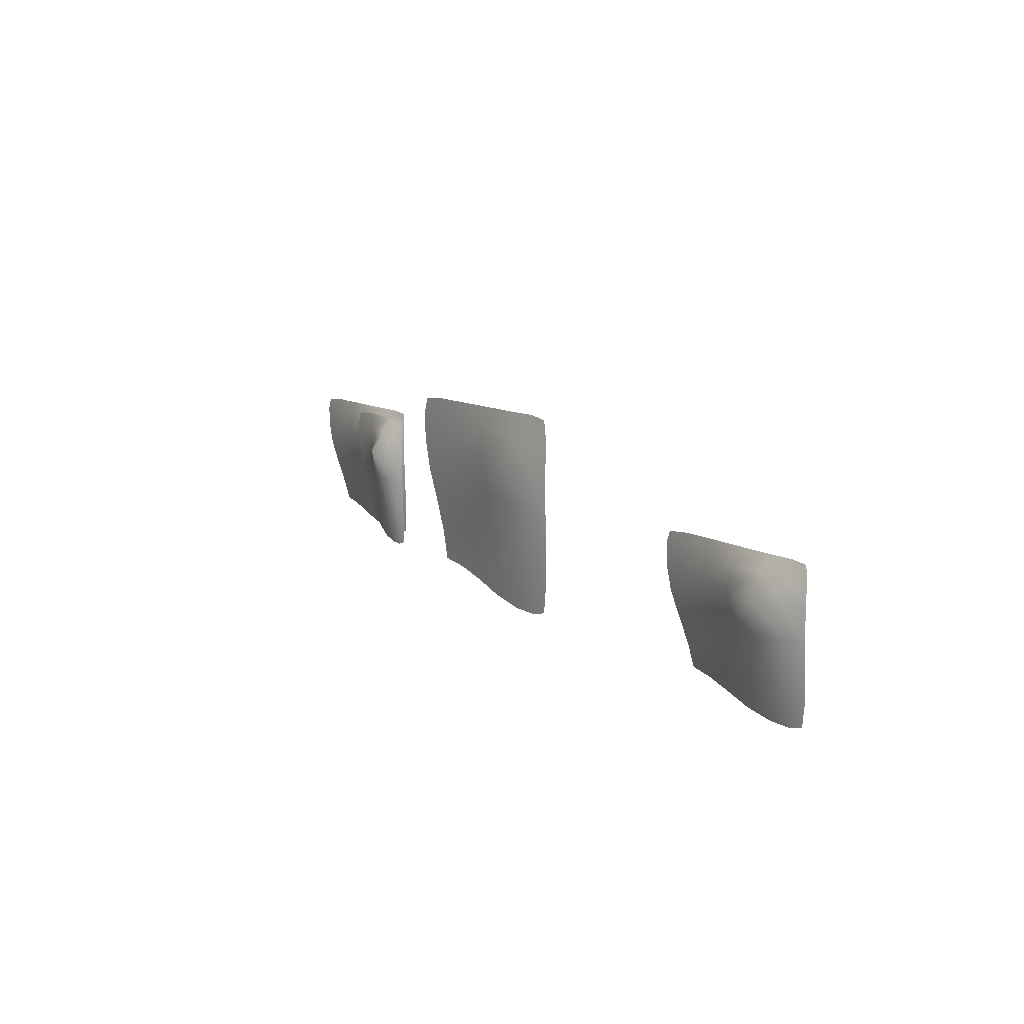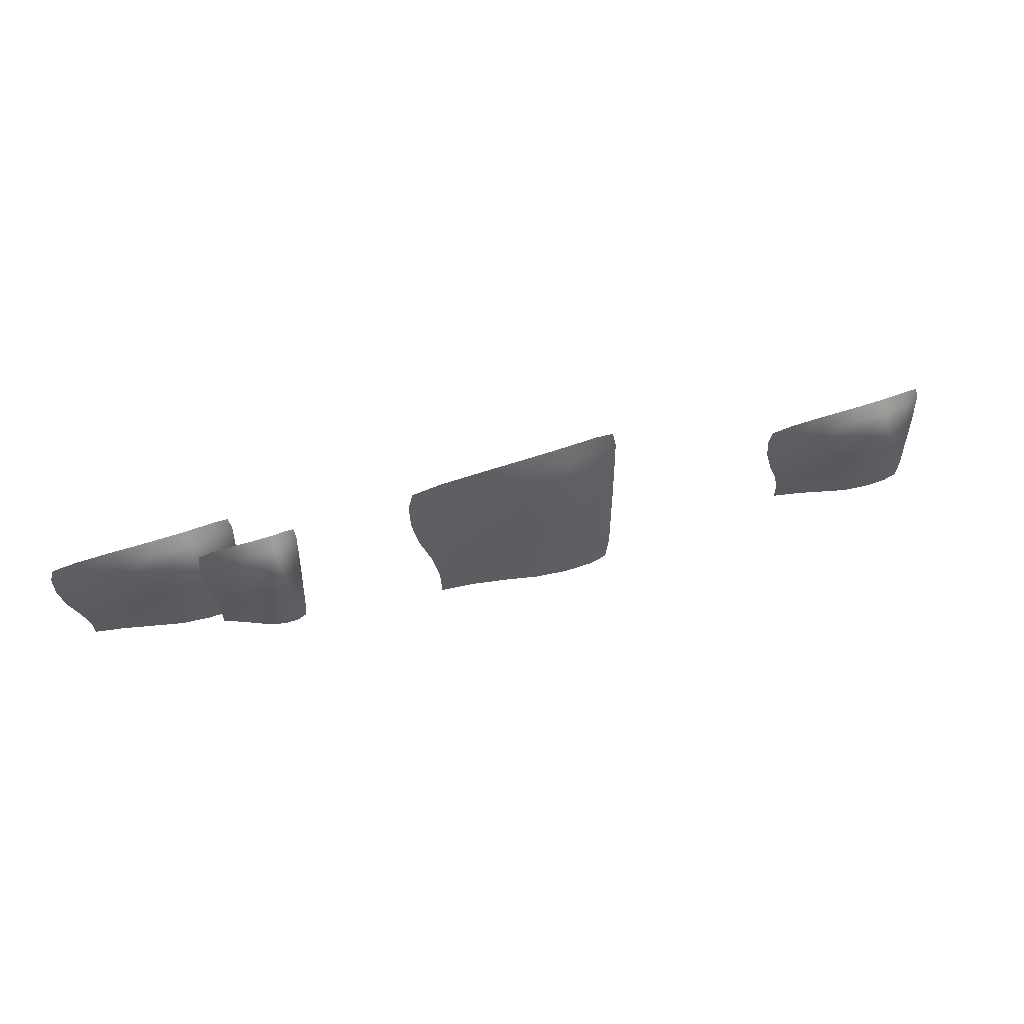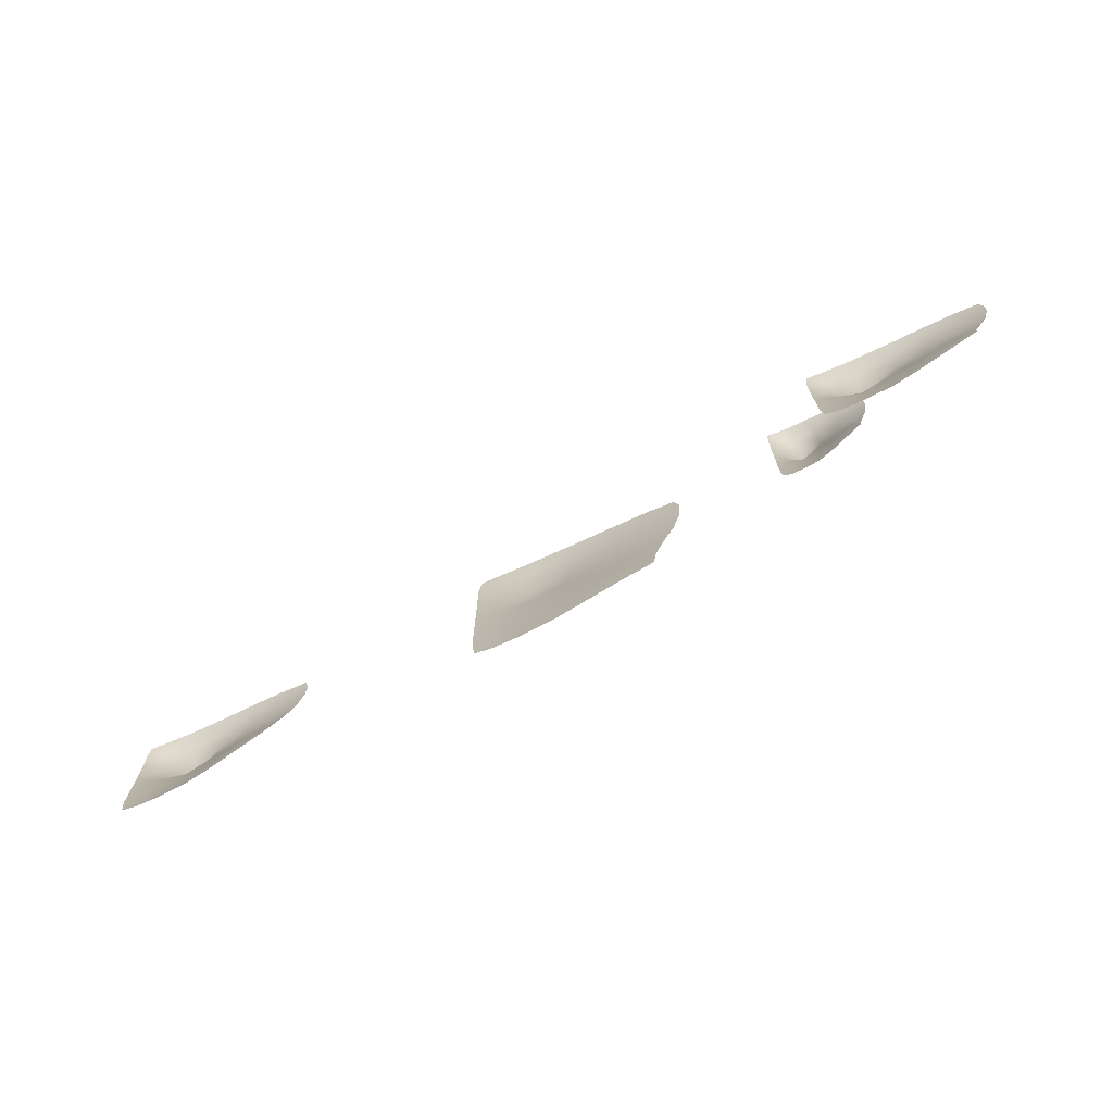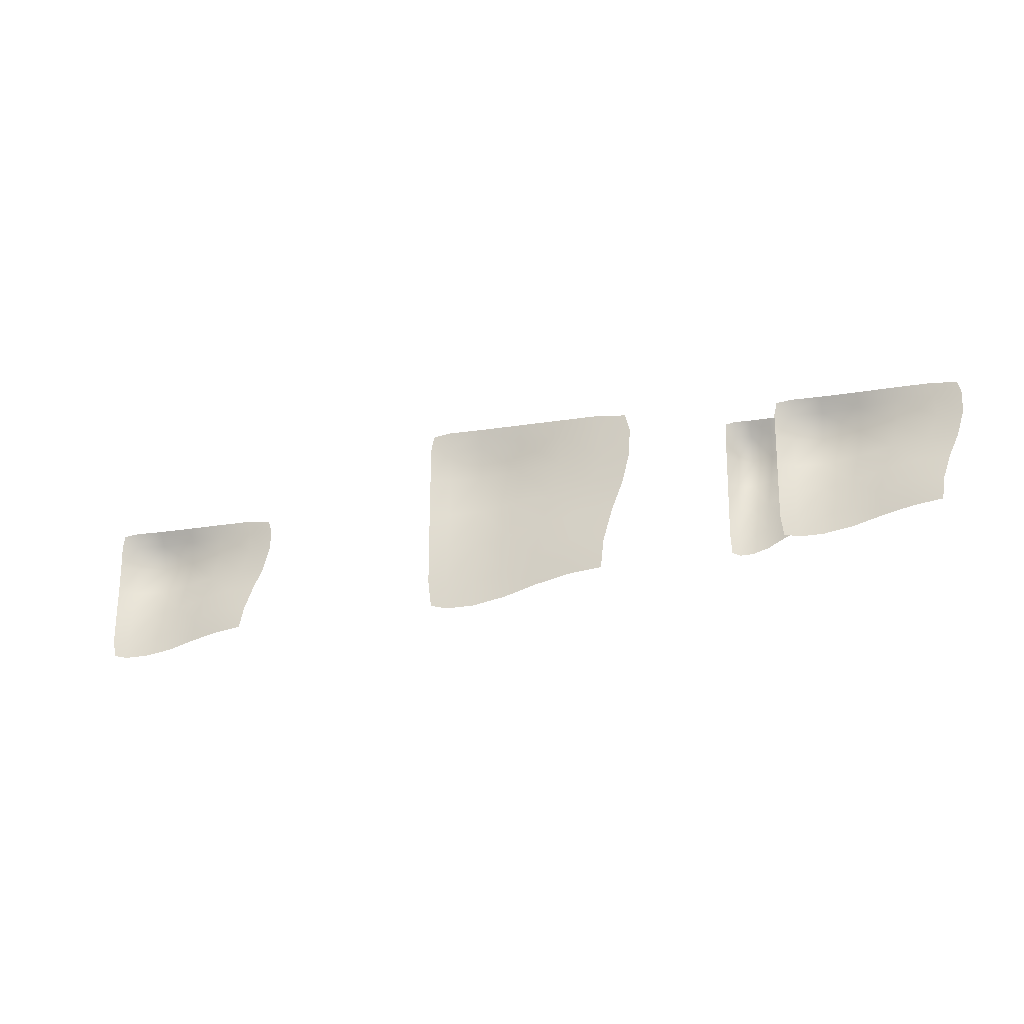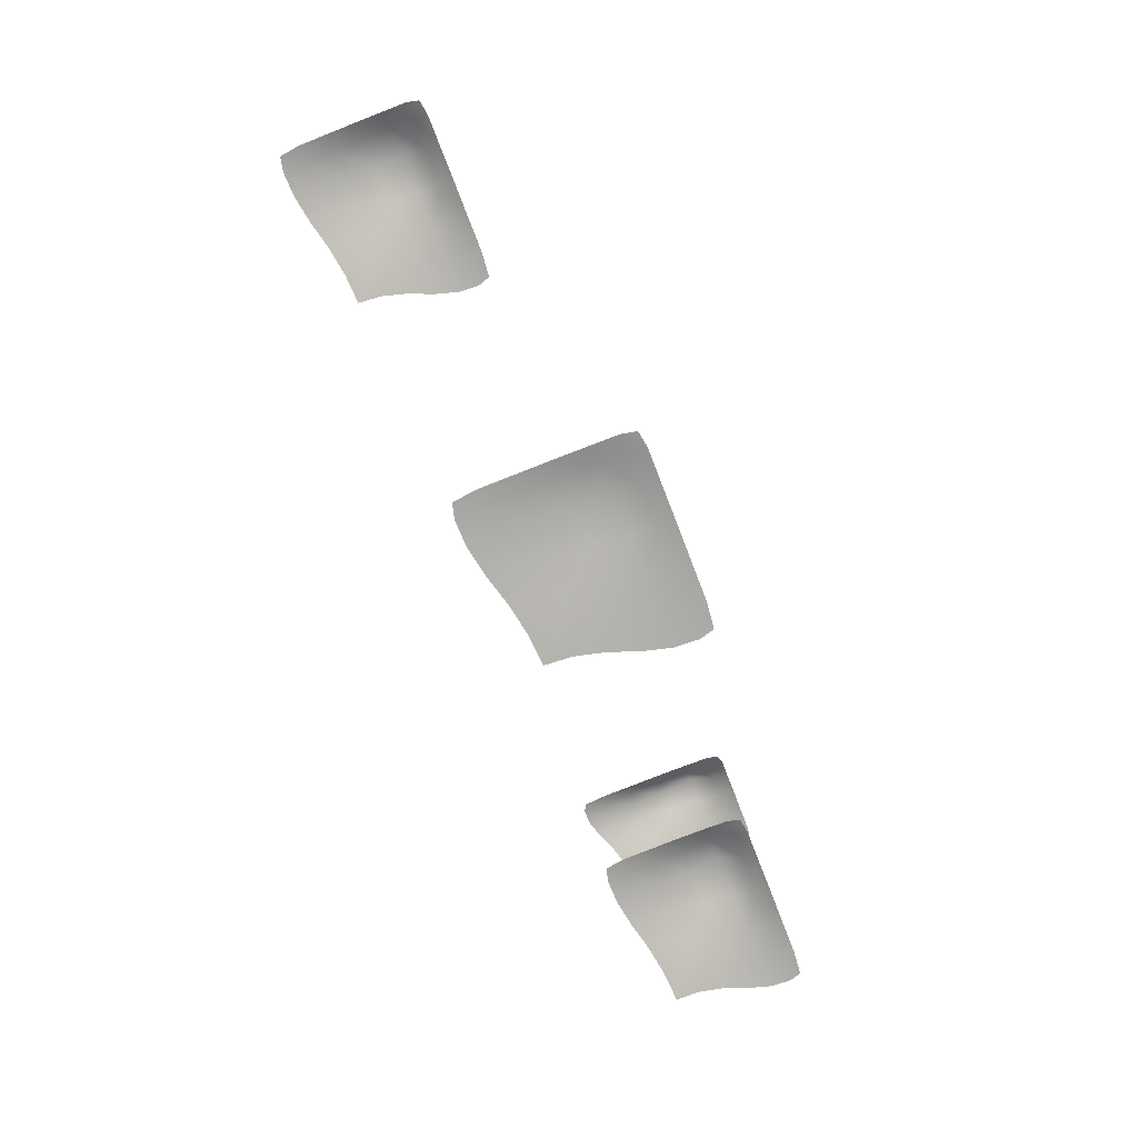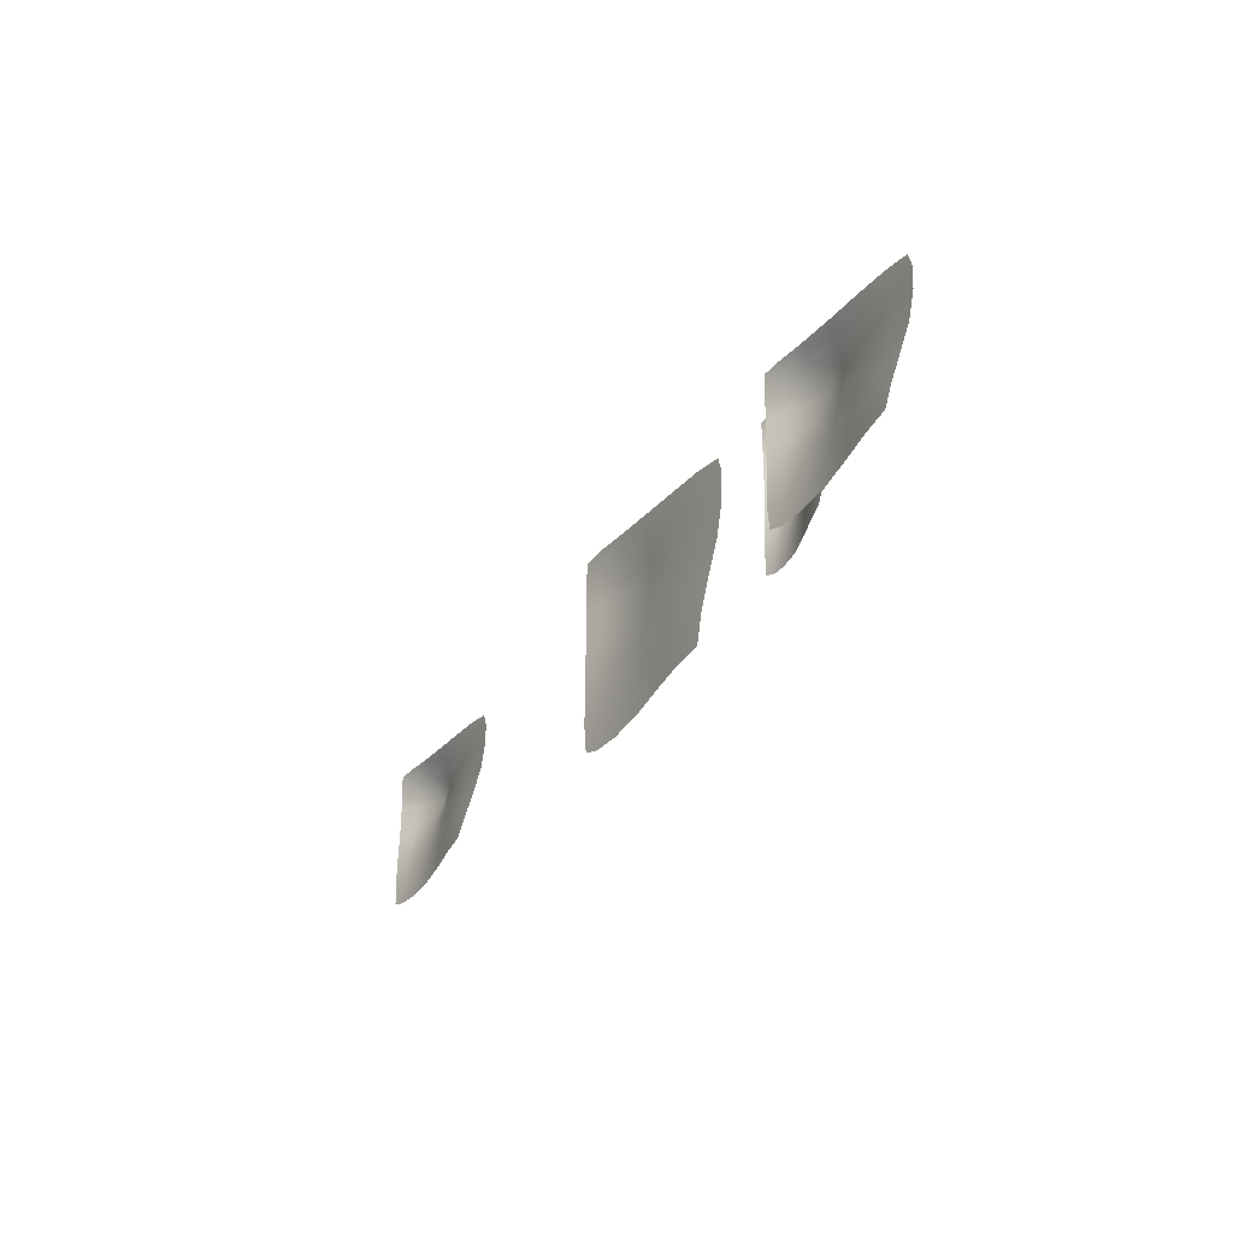
<metadata>
{"format":"obj","ext":"obj","renderer":"f3d","projection":"perspective","resolution":1024,"background":"white","views":[{"elev":10.8,"azim":-125.2,"up":"+Z"},{"elev":49.7,"azim":157.6,"up":"+Z"},{"elev":-71.2,"azim":24.2,"up":"+Z"},{"elev":-21.8,"azim":15.7,"up":"+Z"},{"elev":-75.8,"azim":-68.7,"up":"+Y"},{"elev":-28.6,"azim":57.7,"up":"+Z"}]}
</metadata>
<code>
g Combined Mesh (root: scene) 5
v 10.65 0.02917 -180
v 9.83 -0.04555 -180.1
v 9.669 0.02541 -180.8
v 10.58 0.3362 -180.8
v 9.671 0.05568 -182.1
v 12.13 0.05426 -180
v 10.55 0.6086 -182.1
v 9.665 0.04079 -183.6
v 12.14 0.5916 -180.8
v 10.54 0.4756 -183.7
v 9.671 -0.02224 -185.1
v 14.09 0.4006 -180.8
v 14.03 0.02529 -180
v 12 1.447 -182
v 10.53 0.2573 -185.2
v 9.674 -0.06291 -186.6
v 16.05 0.1394 -180.8
v 15.97 -0.04666 -180
v 14.02 0.7639 -182
v 12.01 0.8687 -183.6
v 10.53 0.08379 -186.7
v 9.824 -0.09134 -187.7
v 10.59 -0.05523 -187.8
v 11.89 0.4733 -185.2
v 11.82 0.1831 -186.8
v 11.85 -0.04402 -187.8
v 13.34 -0.05091 -187.6
v 13.33 0.1623 -186.4
v 14.82 -0.1836 -187.2
v 13.8 0.6335 -183.4
v 13.51 0.4062 -184.9
v 14.76 -0.01364 -185.9
v 16.44 -0.4371 -186.9
v 15.1 0.2017 -184.5
v 16.06 -0.2734 -185.4
v 17.94 -0.7156 -186.8
v 18.06 -0.4332 -185.6
v 16.8 -0.03044 -184.3
v 18.45 -0.1851 -184.3
v 15.59 0.3056 -183.2
v 17.45 0.08758 -183.1
v 18.96 -0.06669 -183.1
v 15.96 0.2903 -181.9
v 18.02 0.06453 -181.9
v 19.32 -0.06876 -181.9
v 17.95 0.001888 -180.8
v 19.37 -0.07556 -180.8
v 17.84 -0.08338 -180
v 19.17 -0.09615 -180.2
v 47.26 -1.972 -178
v 46.82 -2.044 -178.1
v 46.73 -1.976 -178.8
v 47.23 -1.678 -178.8
v 46.73 -1.947 -180.1
v 48.07 -1.948 -178
v 47.21 -1.417 -180.1
v 46.73 -1.961 -181.6
v 48.07 -1.433 -178.8
v 47.21 -1.544 -181.7
v 46.73 -2.021 -183.1
v 49.14 -1.616 -178.8
v 49.11 -1.976 -178
v 48 -0.6136 -180
v 47.2 -1.753 -183.2
v 46.73 -2.06 -184.6
v 50.21 -1.866 -178.8
v 50.17 -2.045 -178
v 49.11 -1.268 -180
v 48.01 -1.168 -181.6
v 47.2 -1.92 -184.7
v 46.81 -2.088 -185.7
v 47.23 -2.053 -185.8
v 47.94 -1.546 -183.2
v 47.9 -1.825 -184.8
v 47.92 -2.042 -185.8
v 48.73 -2.049 -185.6
v 48.72 -1.844 -184.4
v 49.54 -2.176 -185.2
v 48.98 -1.393 -181.4
v 48.82 -1.611 -182.9
v 49.51 -2.013 -183.9
v 50.42 -2.419 -184.9
v 49.69 -1.807 -182.5
v 50.22 -2.262 -183.4
v 51.24 -2.686 -184.8
v 51.31 -2.415 -183.6
v 50.62 -2.029 -182.3
v 51.52 -2.177 -182.3
v 49.96 -1.707 -181.2
v 50.98 -1.916 -181.1
v 51.8 -2.064 -181.1
v 50.16 -1.722 -179.9
v 51.29 -1.938 -179.9
v 51.99 -2.066 -179.9
v 51.25 -1.998 -178.8
v 52.02 -2.072 -178.8
v 51.19 -2.08 -178
v 51.91 -2.092 -178.2
v 30.35 0.0156 -175.8
v 29.35 -0.02436 -175.9
v 29.15 0.01359 -176.9
v 30.27 0.1798 -176.8
v 29.15 0.02978 -178.6
v 32.16 0.02902 -175.8
v 30.22 0.3255 -178.6
v 29.14 0.02181 -180.7
v 32.17 0.3164 -176.8
v 30.22 0.2543 -180.8
v 29.15 -0.0119 -182.8
v 34.56 0.2142 -176.8
v 34.49 0.01352 -175.8
v 31.99 0.7737 -178.5
v 30.21 0.1376 -182.9
v 29.15 -0.03365 -184.9
v 36.96 0.07453 -176.8
v 36.86 -0.02496 -175.8
v 34.48 0.4085 -178.5
v 32.02 0.4646 -180.7
v 30.2 0.04481 -185
v 29.34 -0.04885 -186.3
v 30.27 -0.02954 -186.6
v 31.87 0.2531 -182.9
v 31.78 0.09791 -185.1
v 31.81 -0.02354 -186.5
v 33.63 -0.02722 -186.2
v 33.62 0.08679 -184.6
v 35.45 -0.09817 -185.7
v 34.2 0.3388 -180.5
v 33.84 0.2172 -182.5
v 35.38 -0.007296 -183.9
v 37.43 -0.2338 -185.3
v 35.79 0.1079 -182
v 36.97 -0.1462 -183.1
v 39.27 -0.3827 -185.1
v 39.41 -0.2317 -183.5
v 37.87 -0.01628 -181.6
v 39.88 -0.099 -181.7
v 36.39 0.1634 -180.2
v 38.67 0.04684 -180
v 40.52 -0.03567 -180
v 36.85 0.1553 -178.4
v 39.37 0.03451 -178.3
v 40.95 -0.03677 -178.3
v 39.27 0.00101 -176.8
v 41.02 -0.04041 -176.8
v 39.14 -0.04459 -175.8
v 40.77 -0.05142 -175.9
v 50.65 -3.972 -178
v 49.83 -4.043 -178.1
v 49.66 -3.976 -178.8
v 50.58 -3.683 -178.8
v 49.67 -3.947 -180.1
v 52.13 -3.949 -178
v 50.54 -3.425 -180.1
v 49.66 -3.961 -181.6
v 52.14 -3.441 -178.8
v 50.54 -3.551 -181.7
v 49.67 -4.021 -183.1
v 54.1 -3.622 -178.8
v 54.04 -3.976 -178
v 52 -2.634 -180
v 50.53 -3.757 -183.2
v 49.67 -4.059 -184.6
v 56.06 -3.868 -178.8
v 55.98 -4.044 -178
v 54.03 -3.279 -180
v 52.01 -3.18 -181.6
v 50.53 -3.921 -184.7
v 49.82 -4.086 -185.7
v 50.59 -4.052 -185.8
v 51.89 -3.553 -183.2
v 51.82 -3.827 -184.8
v 51.85 -4.042 -185.8
v 53.34 -4.048 -185.6
v 53.33 -3.847 -184.4
v 54.83 -4.173 -185.2
v 53.8 -3.402 -181.4
v 53.51 -3.617 -182.9
v 54.77 -4.013 -183.9
v 56.45 -4.413 -184.9
v 55.11 -3.81 -182.5
v 56.07 -4.258 -183.4
v 57.95 -4.676 -184.8
v 58.07 -4.409 -183.6
v 56.81 -4.029 -182.3
v 58.46 -4.175 -182.3
v 55.59 -3.711 -181.2
v 57.47 -3.917 -181.1
v 58.98 -4.063 -181.1
v 55.97 -3.726 -179.9
v 58.04 -3.939 -179.9
v 59.33 -4.065 -179.9
v 57.96 -3.998 -178.8
v 59.39 -4.071 -178.8
v 57.85 -4.079 -178
v 59.18 -4.091 -178.2
g Combined Mesh (root: scene) 5_0
f 3 2 1
f 4 3 1
f 5 3 4
f 4 1 6
f 7 5 4
f 8 5 7
f 9 4 6
f 7 4 9
f 10 8 7
f 11 8 10
f 9 6 12
f 6 13 12
f 14 7 9
f 10 7 14
f 15 11 10
f 16 11 15
f 12 13 17
f 13 18 17
f 9 12 19
f 14 9 19
f 20 10 14
f 15 10 20
f 21 16 15
f 22 16 21
f 23 22 21
f 21 15 24
f 24 15 20
f 23 21 25
f 25 21 24
f 26 23 25
f 26 25 27
f 25 28 27
f 25 24 28
f 27 28 29
f 20 14 30
f 14 19 30
f 24 20 31
f 24 31 28
f 20 30 31
f 28 32 29
f 28 31 32
f 29 32 33
f 31 30 34
f 31 34 32
f 32 35 33
f 32 34 35
f 33 35 36
f 35 37 36
f 35 38 37
f 34 38 35
f 38 39 37
f 30 40 34
f 34 40 38
f 30 19 40
f 38 41 39
f 40 41 38
f 41 42 39
f 19 43 40
f 40 43 41
f 19 12 43
f 12 17 43
f 41 44 42
f 43 44 41
f 43 17 44
f 44 45 42
f 17 46 44
f 44 46 45
f 17 18 46
f 46 47 45
f 18 48 46
f 46 48 47
f 48 49 47
g Combined Mesh (root: scene) 5_1
f 52 51 50
f 53 52 50
f 54 52 53
f 53 50 55
f 56 54 53
f 57 54 56
f 58 53 55
f 56 53 58
f 59 57 56
f 60 57 59
f 58 55 61
f 55 62 61
f 63 56 58
f 59 56 63
f 64 60 59
f 65 60 64
f 61 62 66
f 62 67 66
f 58 61 68
f 63 58 68
f 69 59 63
f 64 59 69
f 70 65 64
f 71 65 70
f 72 71 70
f 70 64 73
f 73 64 69
f 72 70 74
f 74 70 73
f 75 72 74
f 75 74 76
f 74 77 76
f 74 73 77
f 76 77 78
f 69 63 79
f 63 68 79
f 73 69 80
f 73 80 77
f 69 79 80
f 77 81 78
f 77 80 81
f 78 81 82
f 80 79 83
f 80 83 81
f 81 84 82
f 81 83 84
f 82 84 85
f 84 86 85
f 84 87 86
f 83 87 84
f 87 88 86
f 79 89 83
f 83 89 87
f 79 68 89
f 87 90 88
f 89 90 87
f 90 91 88
f 68 92 89
f 89 92 90
f 68 61 92
f 61 66 92
f 90 93 91
f 92 93 90
f 92 66 93
f 93 94 91
f 66 95 93
f 93 95 94
f 66 67 95
f 95 96 94
f 67 97 95
f 95 97 96
f 97 98 96
g Combined Mesh (root: scene) 5_2
f 101 100 99
f 102 101 99
f 103 101 102
f 102 99 104
f 105 103 102
f 106 103 105
f 107 102 104
f 105 102 107
f 108 106 105
f 109 106 108
f 107 104 110
f 104 111 110
f 112 105 107
f 108 105 112
f 113 109 108
f 114 109 113
f 110 111 115
f 111 116 115
f 107 110 117
f 112 107 117
f 118 108 112
f 113 108 118
f 119 114 113
f 120 114 119
f 121 120 119
f 119 113 122
f 122 113 118
f 121 119 123
f 123 119 122
f 124 121 123
f 124 123 125
f 123 126 125
f 123 122 126
f 125 126 127
f 118 112 128
f 112 117 128
f 122 118 129
f 122 129 126
f 118 128 129
f 126 130 127
f 126 129 130
f 127 130 131
f 129 128 132
f 129 132 130
f 130 133 131
f 130 132 133
f 131 133 134
f 133 135 134
f 133 136 135
f 132 136 133
f 136 137 135
f 128 138 132
f 132 138 136
f 128 117 138
f 136 139 137
f 138 139 136
f 139 140 137
f 117 141 138
f 138 141 139
f 117 110 141
f 110 115 141
f 139 142 140
f 141 142 139
f 141 115 142
f 142 143 140
f 115 144 142
f 142 144 143
f 115 116 144
f 144 145 143
f 116 146 144
f 144 146 145
f 146 147 145
g Combined Mesh (root: scene) 5_3
f 150 149 148
f 151 150 148
f 152 150 151
f 151 148 153
f 154 152 151
f 155 152 154
f 156 151 153
f 154 151 156
f 157 155 154
f 158 155 157
f 156 153 159
f 153 160 159
f 161 154 156
f 157 154 161
f 162 158 157
f 163 158 162
f 159 160 164
f 160 165 164
f 156 159 166
f 161 156 166
f 167 157 161
f 162 157 167
f 168 163 162
f 169 163 168
f 170 169 168
f 168 162 171
f 171 162 167
f 170 168 172
f 172 168 171
f 173 170 172
f 173 172 174
f 172 175 174
f 172 171 175
f 174 175 176
f 167 161 177
f 161 166 177
f 171 167 178
f 171 178 175
f 167 177 178
f 175 179 176
f 175 178 179
f 176 179 180
f 178 177 181
f 178 181 179
f 179 182 180
f 179 181 182
f 180 182 183
f 182 184 183
f 182 185 184
f 181 185 182
f 185 186 184
f 177 187 181
f 181 187 185
f 177 166 187
f 185 188 186
f 187 188 185
f 188 189 186
f 166 190 187
f 187 190 188
f 166 159 190
f 159 164 190
f 188 191 189
f 190 191 188
f 190 164 191
f 191 192 189
f 164 193 191
f 191 193 192
f 164 165 193
f 193 194 192
f 165 195 193
f 193 195 194
f 195 196 194

</code>
